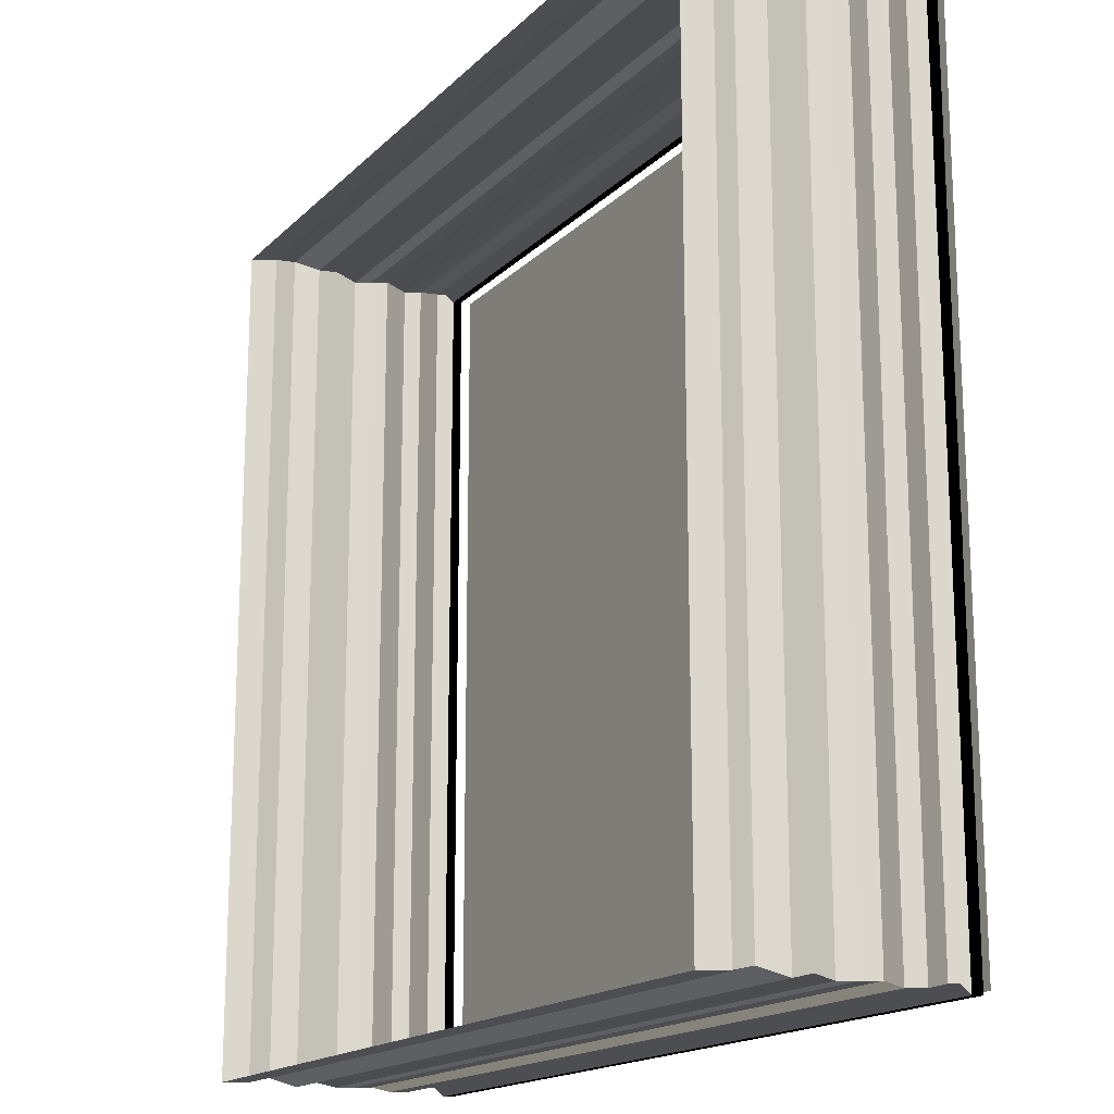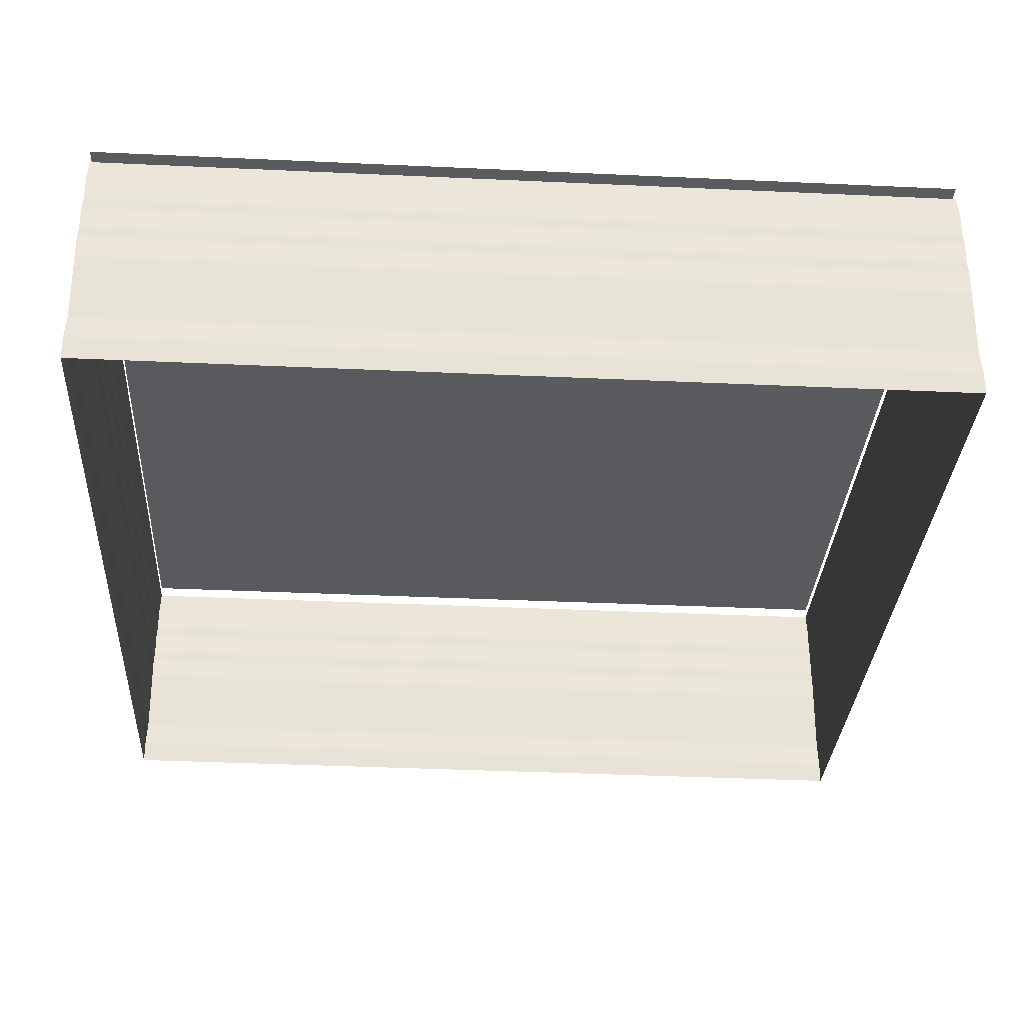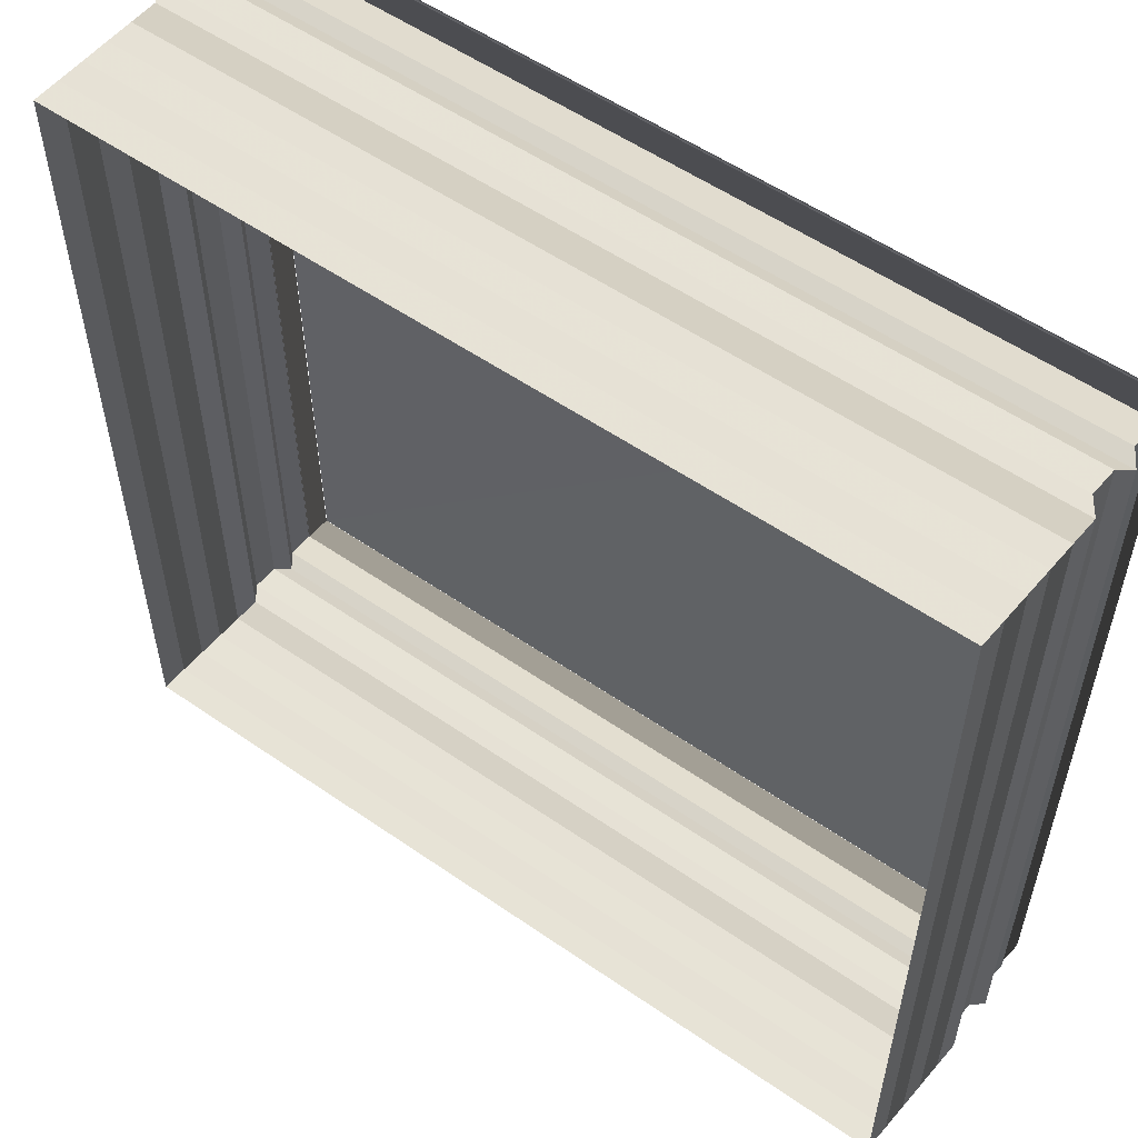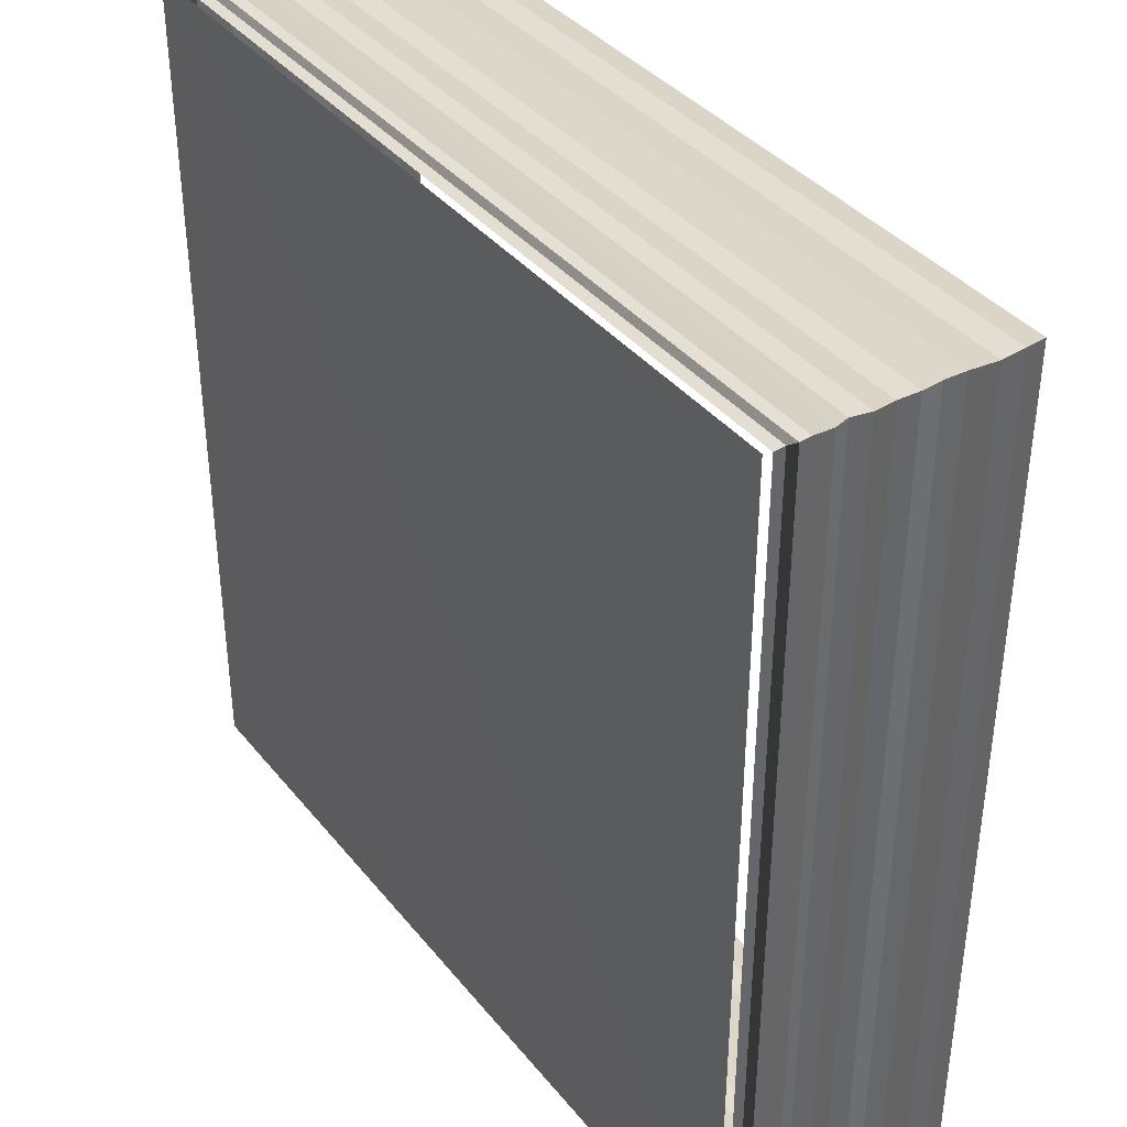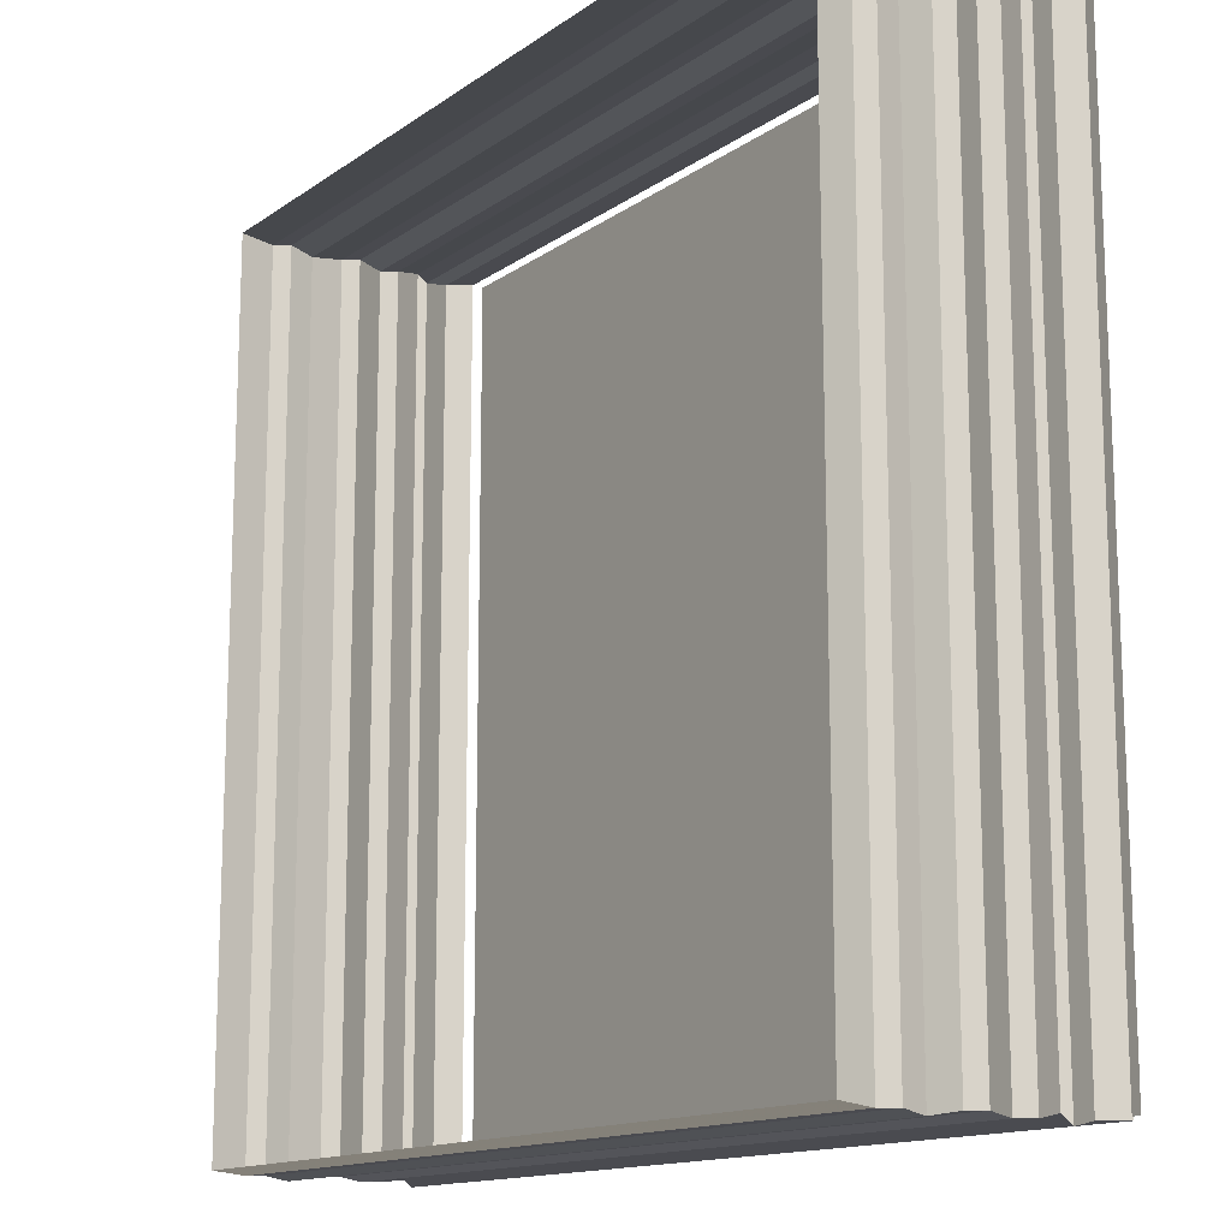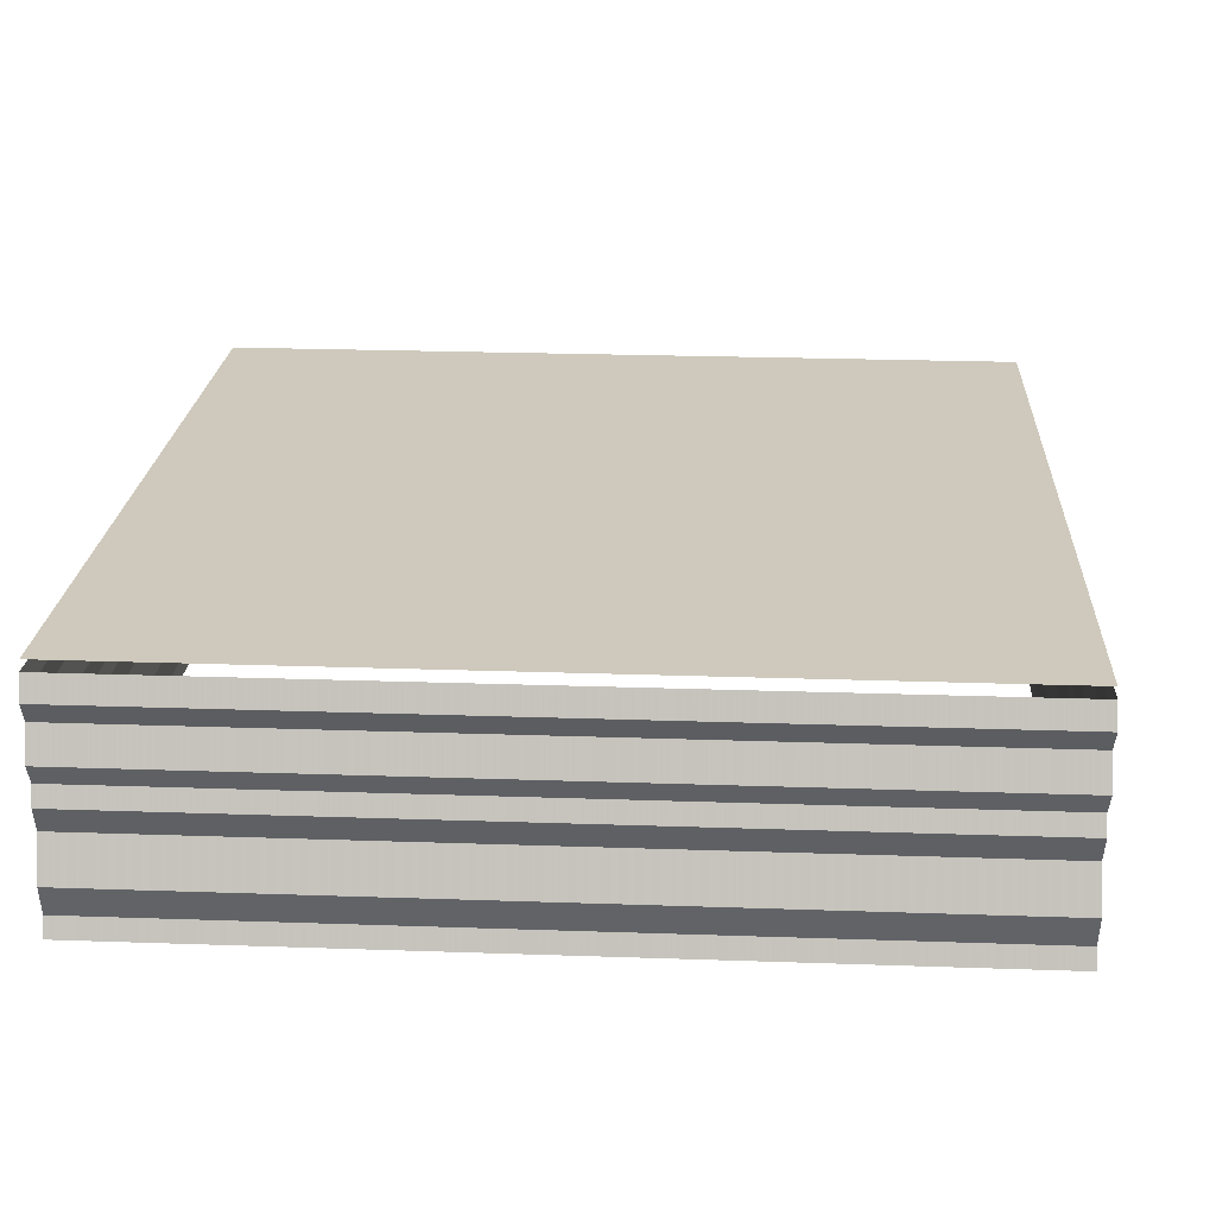
<metadata>
{"format":"obj","ext":"obj","renderer":"f3d","projection":"perspective","resolution":1024,"background":"white","views":[{"elev":-17.1,"azim":-119.5,"up":"+Y"},{"elev":-31.8,"azim":-93.0,"up":"+Z"},{"elev":55.6,"azim":-143.6,"up":"+Y"},{"elev":37.8,"azim":56.1,"up":"+Y"},{"elev":-14.3,"azim":-124.3,"up":"+Y"},{"elev":22.4,"azim":93.8,"up":"+Z"}]}
</metadata>
<code>
o 11168
v 2205 1865 9.869
v 2205 1865 9.869
v 2205 1865 9.869
v 2205 1865 9.869
v 2205 1865 9.869
v 2205 1865 9.869
v 2205 1865 9.869
v 2205 1865 9.869
v 2205 1865 9.87
v 2205 1865 9.869
v 2205 1865 9.87
v 2205 1865 9.87
v 2205 1865 9.87
v 2205 1865 9.87
v 2205 1865 9.87
v 2205 1865 9.87
v 2205 1865 9.87
v 2205 1865 9.87
v 2205 1865 9.87
v 2205 1865 9.87
v 2205 1865 9.871
v 2205 1865 9.87
v 2205 1865 9.871
v 2205 1865 9.871
v 2205 1865 9.871
v 2205 1865 9.871
v 2205 1865 9.871
v 2205 1865 9.871
v 2205 1865 9.871
v 2205 1865 9.871
v 2205 1865 9.871
v 2205 1865 9.871
v 2205 1865 9.871
v 2205 1865 9.871
v 2205 1865 9.871
v 2205 1865 9.871
v 2205 1865 9.871
v 2205 1865 9.871
v 2205 1865 9.872
v 2205 1865 9.871
v 2205 1865 9.872
v 2205 1865 9.872
v 2205 1865 9.869
v 2205 1865 9.869
v 2205 1865 9.869
v 2205 1865 9.869
v 2205 1865 9.869
v 2205 1865 9.869
v 2205 1865 9.869
v 2205 1865 9.87
v 2205 1865 9.869
v 2205 1865 9.869
v 2205 1865 9.87
v 2205 1865 9.87
v 2205 1865 9.87
v 2205 1865 9.87
v 2205 1865 9.87
v 2205 1865 9.87
v 2205 1865 9.87
v 2205 1865 9.87
v 2205 1865 9.87
v 2205 1865 9.87
v 2205 1865 9.87
v 2205 1865 9.871
v 2205 1865 9.871
v 2205 1865 9.871
v 2205 1865 9.871
v 2205 1865 9.871
v 2205 1865 9.871
v 2205 1865 9.871
v 2205 1865 9.871
v 2205 1865 9.871
v 2205 1865 9.871
v 2205 1865 9.871
v 2205 1865 9.871
v 2205 1865 9.871
v 2205 1865 9.871
v 2205 1865 9.871
v 2205 1865 9.871
v 2205 1865 9.871
v 2205 1865 9.872
v 2205 1865 9.871
v 2205 1865 9.872
v 2205 1865 9.872
v 2205 1865 9.869
v 2205 1865 9.869
v 2205 1865 9.869
v 2205 1865 9.869
v 2205 1865 9.869
v 2205 1865 9.869
v 2205 1865 9.869
v 2205 1865 9.869
v 2205 1865 9.87
v 2205 1865 9.869
v 2205 1865 9.87
v 2205 1865 9.87
v 2205 1865 9.87
v 2205 1865 9.87
v 2205 1865 9.87
v 2205 1865 9.87
v 2205 1865 9.87
v 2205 1865 9.87
v 2205 1865 9.87
v 2205 1865 9.87
v 2205 1865 9.871
v 2205 1865 9.87
v 2205 1865 9.871
v 2205 1865 9.871
v 2205 1865 9.871
v 2205 1865 9.871
v 2205 1865 9.871
v 2205 1865 9.871
v 2205 1865 9.871
v 2205 1865 9.871
v 2205 1865 9.871
v 2205 1865 9.871
v 2205 1865 9.871
v 2205 1865 9.871
v 2205 1865 9.871
v 2205 1865 9.871
v 2205 1865 9.871
v 2205 1865 9.871
v 2205 1865 9.872
v 2205 1865 9.871
v 2205 1865 9.872
v 2205 1865 9.872
v 2205 1865 9.869
v 2205 1865 9.869
v 2205 1865 9.869
v 2205 1865 9.869
v 2205 1865 9.869
v 2205 1865 9.869
v 2205 1865 9.869
v 2205 1865 9.869
v 2205 1865 9.87
v 2205 1865 9.869
v 2205 1865 9.87
v 2205 1865 9.87
v 2205 1865 9.87
v 2205 1865 9.87
v 2205 1865 9.87
v 2205 1865 9.87
v 2205 1865 9.87
v 2205 1865 9.87
v 2205 1865 9.87
v 2205 1865 9.87
v 2205 1865 9.871
v 2205 1865 9.87
v 2205 1865 9.871
v 2205 1865 9.871
v 2205 1865 9.871
v 2205 1865 9.871
v 2205 1865 9.871
v 2205 1865 9.871
v 2205 1865 9.871
v 2205 1865 9.871
v 2205 1865 9.871
v 2205 1865 9.871
v 2205 1865 9.871
v 2205 1865 9.871
v 2205 1865 9.871
v 2205 1865 9.871
v 2205 1865 9.871
v 2205 1865 9.871
v 2205 1865 9.872
v 2205 1865 9.871
v 2205 1865 9.872
v 2205 1865 9.872
v 2205 1865 9.872
v 2205 1865 9.872
v 2205 1865 9.872
v 2205 1865 9.872
f 1 2 3
f 3 4 5
f 4 6 7
f 5 8 9
f 8 7 10
f 9 11 12
f 11 10 13
f 12 14 15
f 14 13 16
f 15 17 18
f 17 16 19
f 18 20 21
f 20 19 22
f 21 23 24
f 23 22 25
f 24 26 27
f 26 25 28
f 27 29 30
f 29 28 31
f 30 32 33
f 32 31 34
f 33 35 36
f 35 34 37
f 36 38 39
f 38 37 40
f 41 40 42
f 43 44 45
f 46 45 47
f 48 43 49
f 49 46 50
f 51 52 48
f 53 47 54
f 50 53 55
f 56 54 57
f 55 56 58
f 59 57 60
f 58 59 61
f 62 60 63
f 61 62 64
f 65 63 66
f 64 65 67
f 68 66 69
f 67 68 70
f 71 69 72
f 70 71 73
f 74 72 75
f 73 74 76
f 77 75 78
f 76 77 79
f 79 80 81
f 80 78 82
f 83 82 84
f 85 86 87
f 87 88 89
f 88 90 91
f 89 92 93
f 92 91 94
f 93 95 96
f 95 94 97
f 96 98 99
f 98 97 100
f 99 101 102
f 101 100 103
f 102 104 105
f 104 103 106
f 105 107 108
f 107 106 109
f 108 110 111
f 110 109 112
f 111 113 114
f 113 112 115
f 114 116 117
f 116 115 118
f 117 119 120
f 119 118 121
f 120 122 123
f 122 121 124
f 125 124 126
f 127 128 129
f 129 130 131
f 130 132 133
f 131 134 135
f 134 133 136
f 135 137 138
f 137 136 139
f 138 140 141
f 140 139 142
f 141 143 144
f 143 142 145
f 144 146 147
f 146 145 148
f 147 149 150
f 149 148 151
f 150 152 153
f 152 151 154
f 153 155 156
f 155 154 157
f 156 158 159
f 158 157 160
f 159 161 162
f 161 160 163
f 162 164 165
f 164 163 166
f 167 166 168
f 169 170 171
f 170 172 171

</code>
